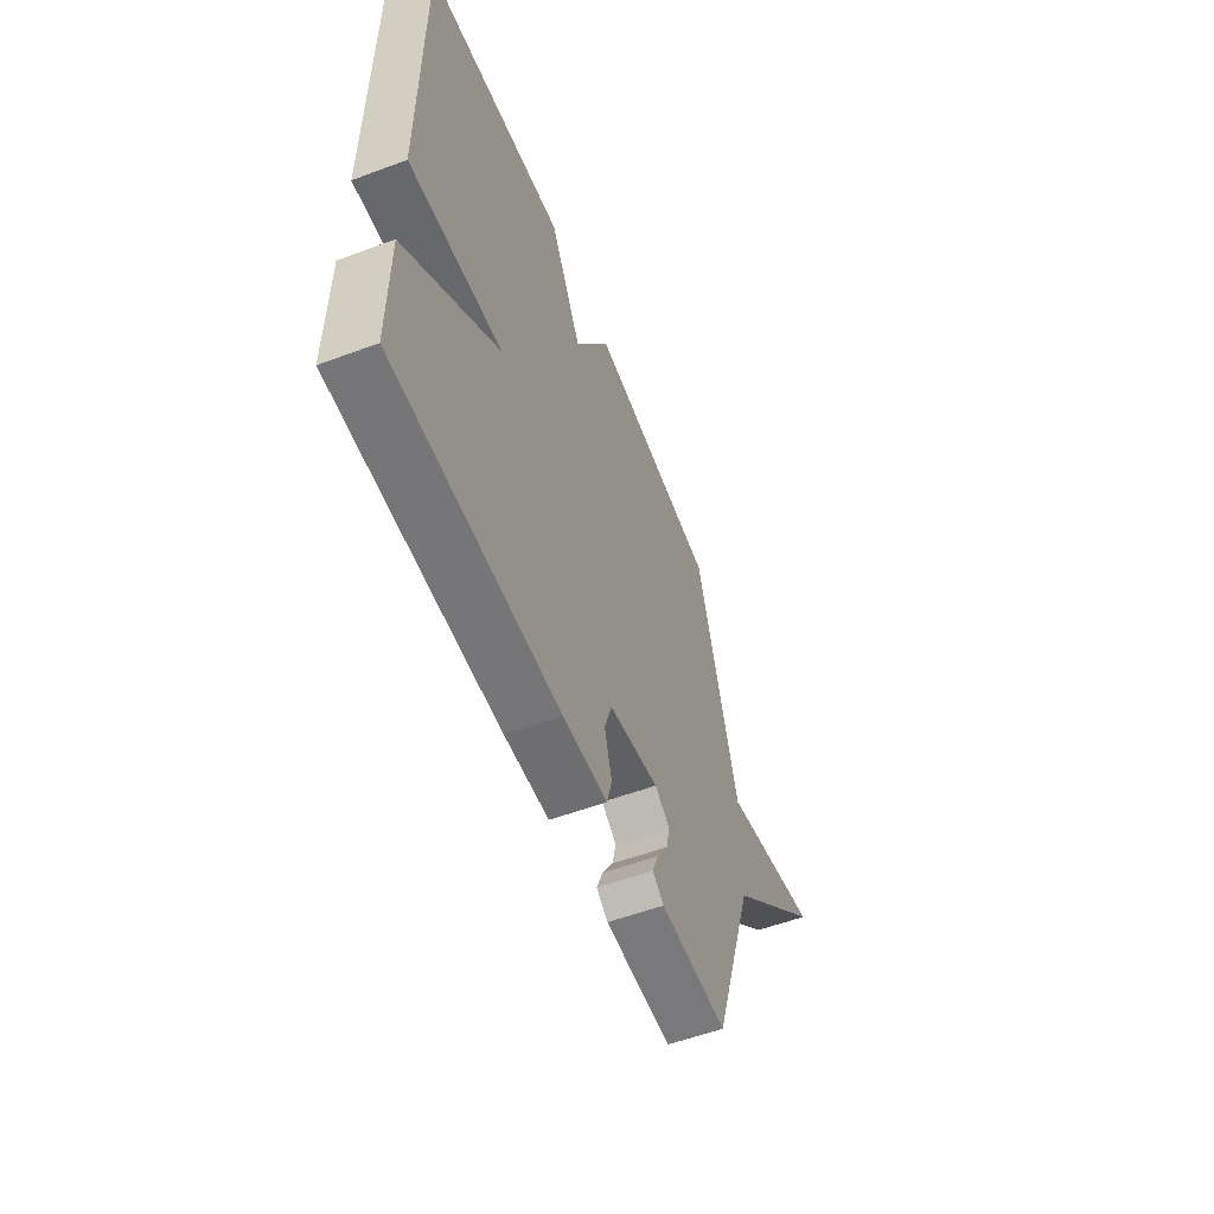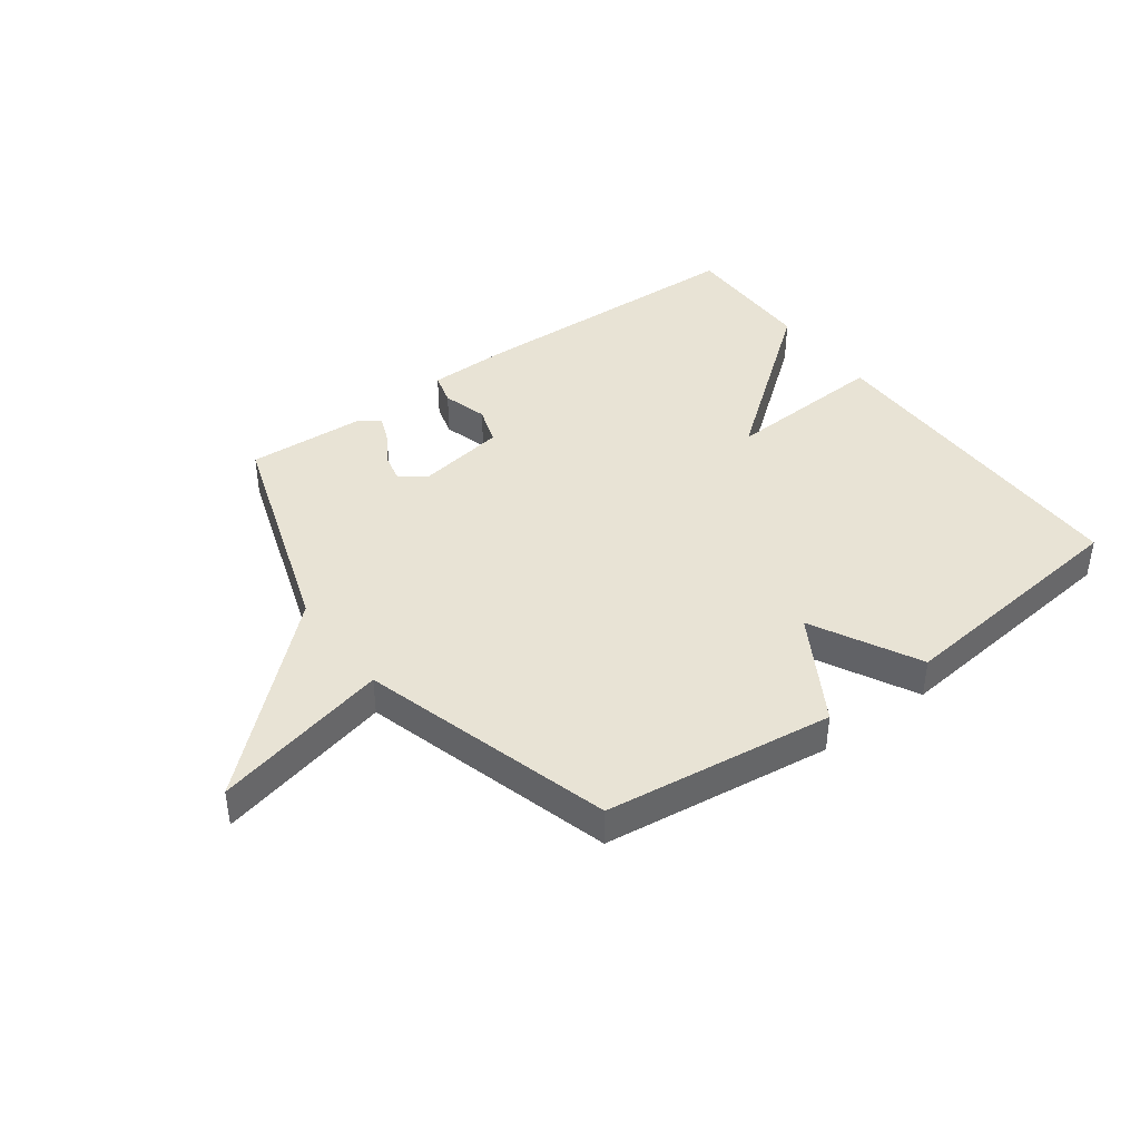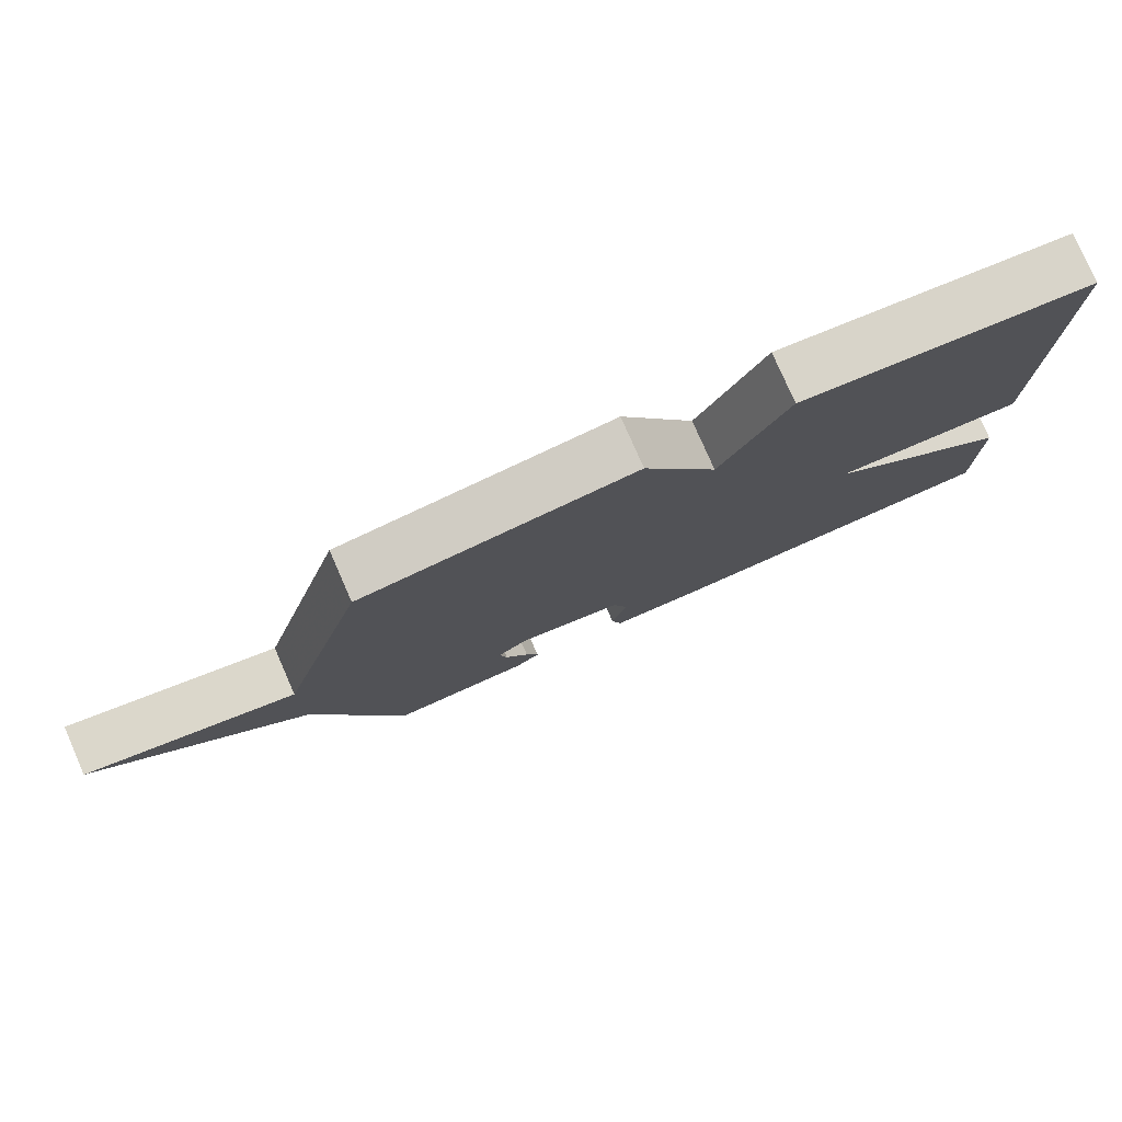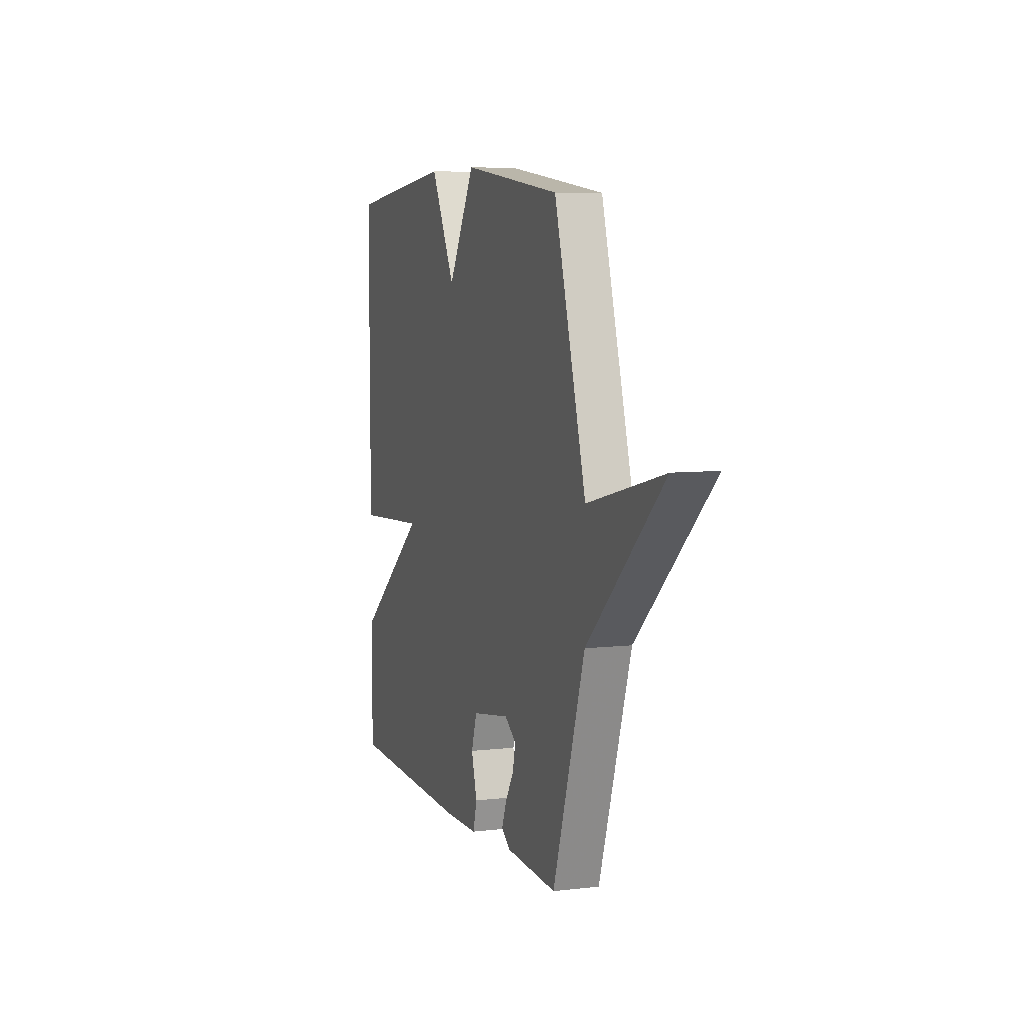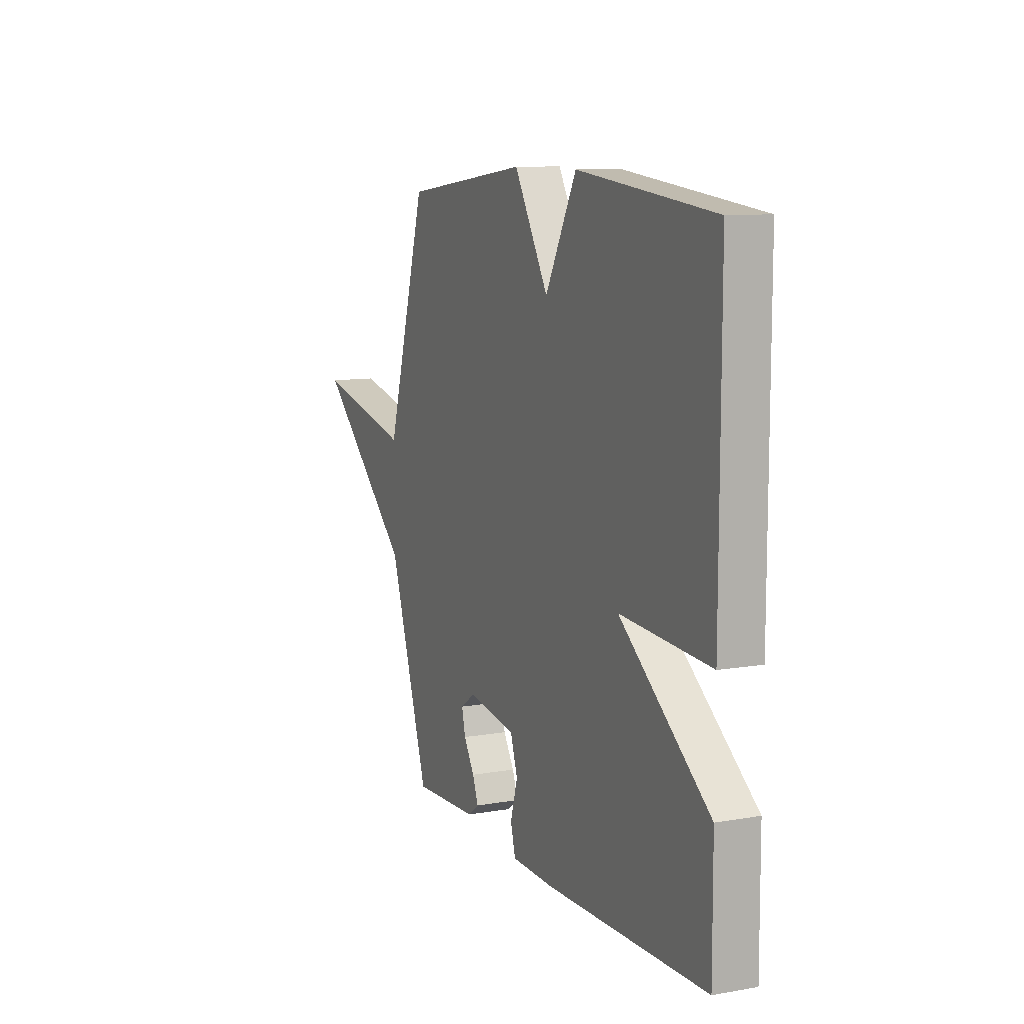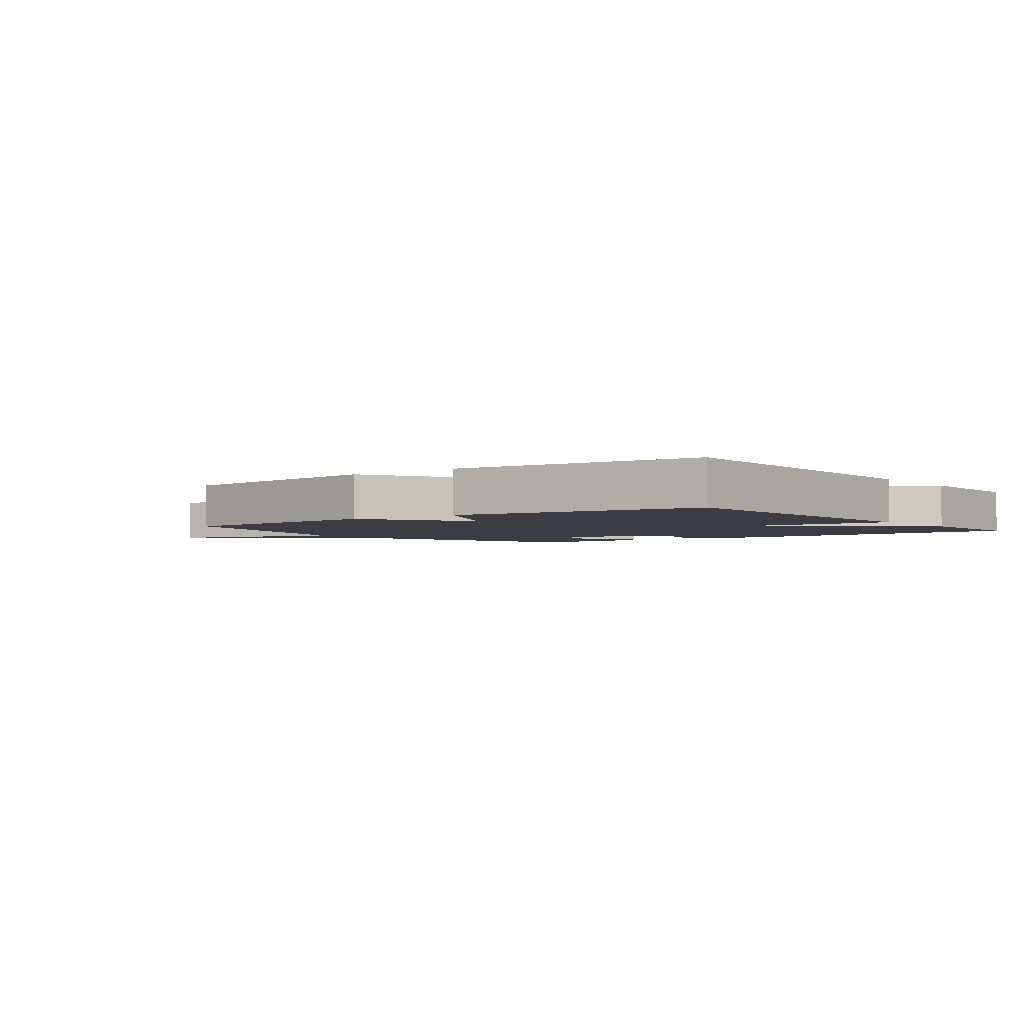
<metadata>
{"format":"obj","ext":"obj","renderer":"f3d","projection":"perspective","resolution":1024,"background":"white","views":[{"elev":-55.6,"azim":111.4,"up":"+Z"},{"elev":41.2,"azim":-36.1,"up":"+Y"},{"elev":78.5,"azim":-23.7,"up":"+Z"},{"elev":6.9,"azim":-108.7,"up":"+Z"},{"elev":10.0,"azim":65.9,"up":"+Z"},{"elev":-2.9,"azim":37.4,"up":"+Y"}]}
</metadata>
<code>
v -0.5 0.07 -0.5
v -0.624 0.07 -0.122
v -0.919 0.07 0.149
v -0.624 0.07 0.078
v -0.5 0.07 0.5
v -0.116 0.07 0.547
v -0.011 0.07 0.367
v 0.084 0.07 0.547
v 0.5 0.07 0.5
v 0.499 0.07 -0.068
v 0.224 0.07 -0.051
v 0.499 0.07 -0.268
v 0.5 0.07 -0.5
v 0.012 0.07 -0.512
v -0.12 0.07 -0.509
v -0.135 0.07 -0.454
v -0.113 0.07 -0.378
v -0.135 0.07 -0.312
v -0.283 0.07 -0.287
v -0.328 0.07 -0.318
v -0.317 0.07 -0.366
v -0.284 0.07 -0.42
v -0.266 0.07 -0.466
v -0.3 0.07 -0.491
v -0.5 0 -0.5
v -0.624 0 -0.122
v -0.919 0 0.149
v -0.624 0 0.078
v -0.5 0 0.5
v -0.116 0 0.547
v -0.011 0 0.367
v 0.084 0 0.547
v 0.5 0 0.5
v 0.499 0 -0.068
v 0.224 0 -0.051
v 0.499 0 -0.268
v 0.5 0 -0.5
v 0.012 0 -0.512
v -0.12 0 -0.509
v -0.135 0 -0.454
v -0.113 0 -0.378
v -0.135 0 -0.312
v -0.283 0 -0.287
v -0.328 0 -0.318
v -0.317 0 -0.366
v -0.284 0 -0.42
v -0.266 0 -0.466
v -0.3 0 -0.491
f 24 1 2
f 23 24 2
f 22 23 2
f 21 22 2
f 2 3 4
f 21 2 4
f 20 21 4
f 5 6 7
f 4 5 7
f 20 4 7
f 19 20 7
f 7 8 9
f 19 7 9
f 18 19 9
f 17 18 9
f 15 16 17
f 14 15 17
f 13 14 17
f 12 13 17
f 11 12 17
f 11 17 9
f 9 10 11
f 26 25 48
f 26 48 47
f 26 47 46
f 26 46 45
f 28 27 26
f 28 26 45
f 28 45 44
f 31 30 29
f 31 29 28
f 31 28 44
f 31 44 43
f 33 32 31
f 33 31 43
f 33 43 42
f 33 42 41
f 41 40 39
f 41 39 38
f 41 38 37
f 41 37 36
f 41 36 35
f 33 41 35
f 35 34 33
f 1 25 26 2
f 2 26 27 3
f 3 27 28 4
f 4 28 29 5
f 5 29 30 6
f 6 30 31 7
f 7 31 32 8
f 8 32 33 9
f 9 33 34 10
f 10 34 35 11
f 11 35 36 12
f 12 36 37 13
f 13 37 38 14
f 14 38 39 15
f 15 39 40 16
f 16 40 41 17
f 17 41 42 18
f 18 42 43 19
f 19 43 44 20
f 20 44 45 21
f 21 45 46 22
f 22 46 47 23
f 23 47 48 24
f 24 48 25 1

</code>
